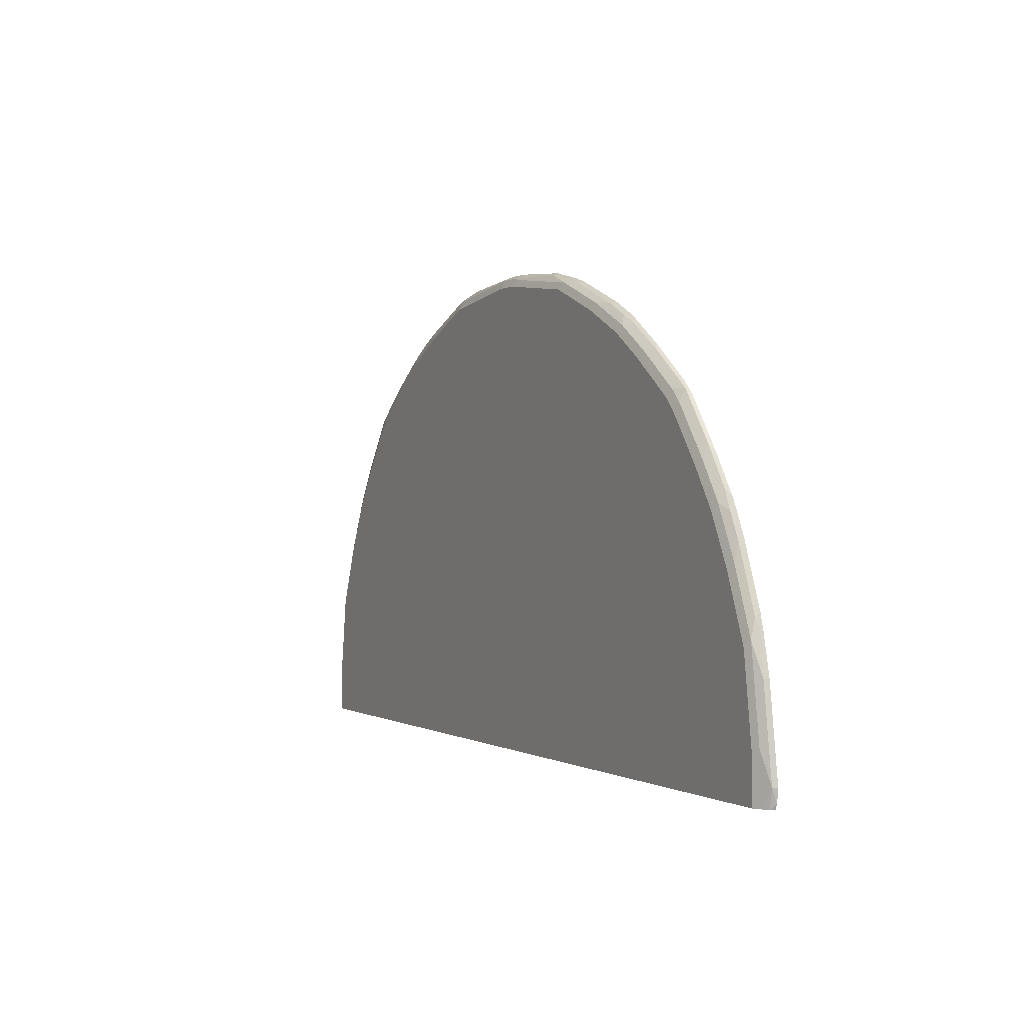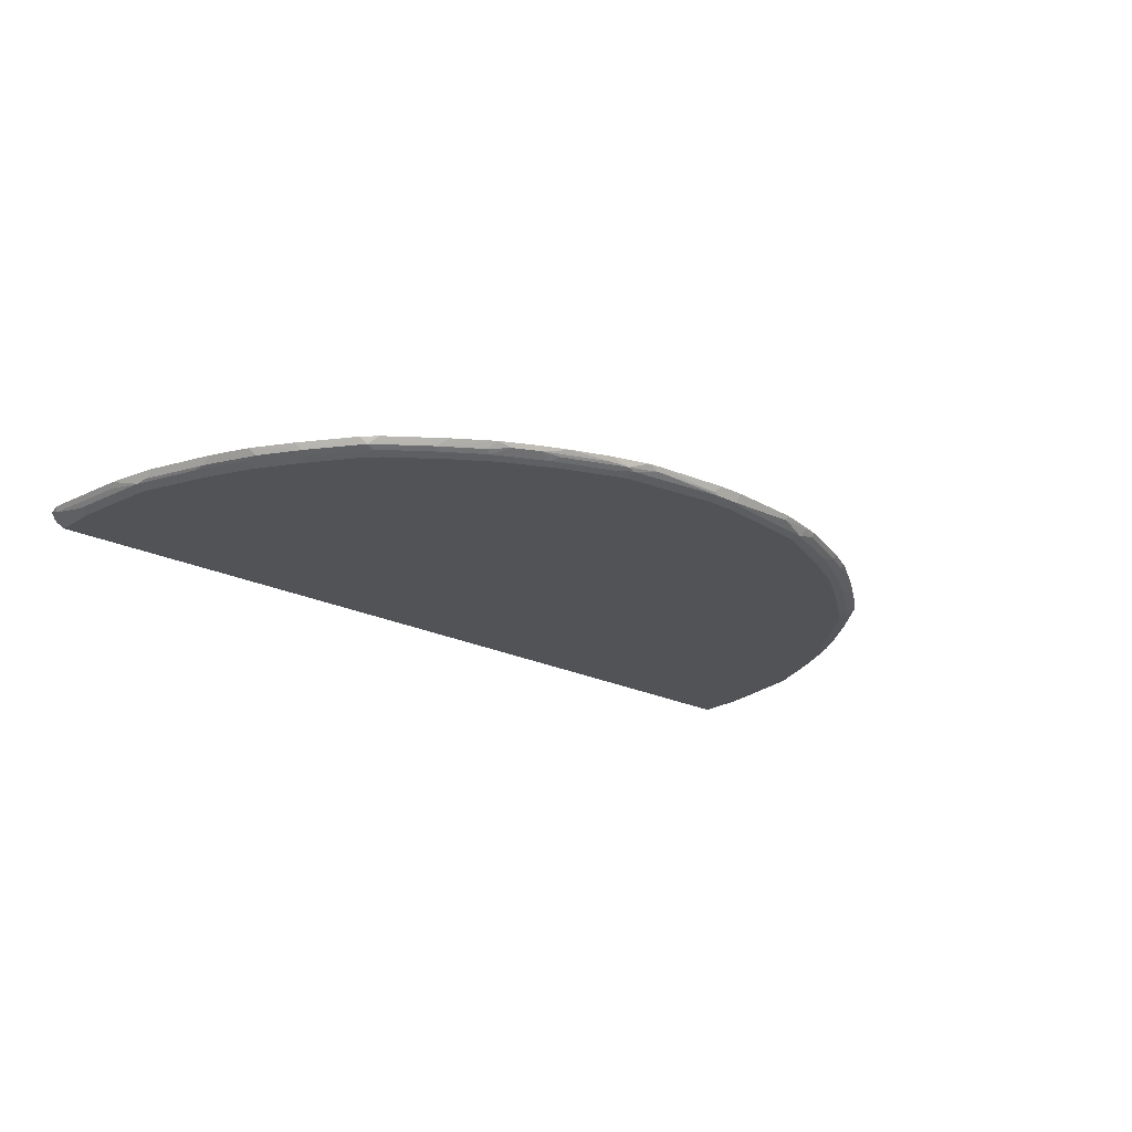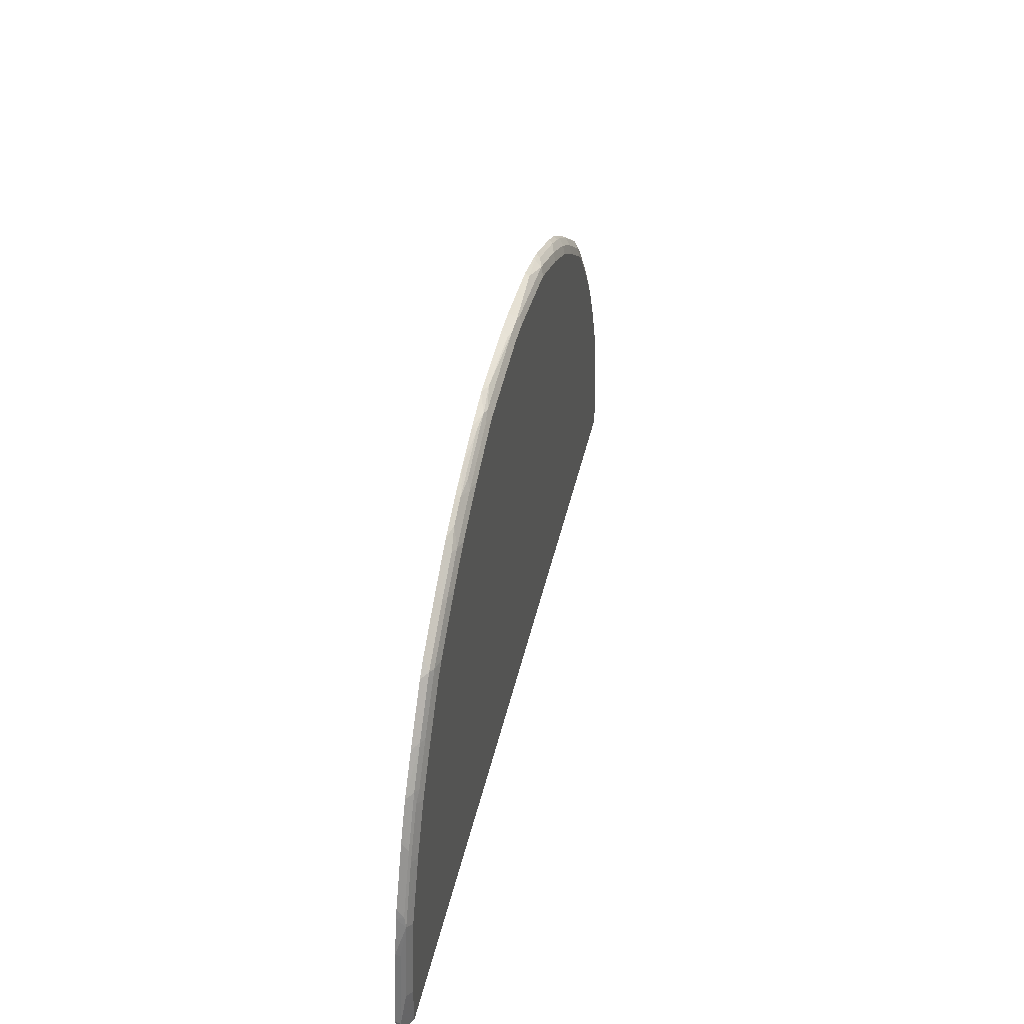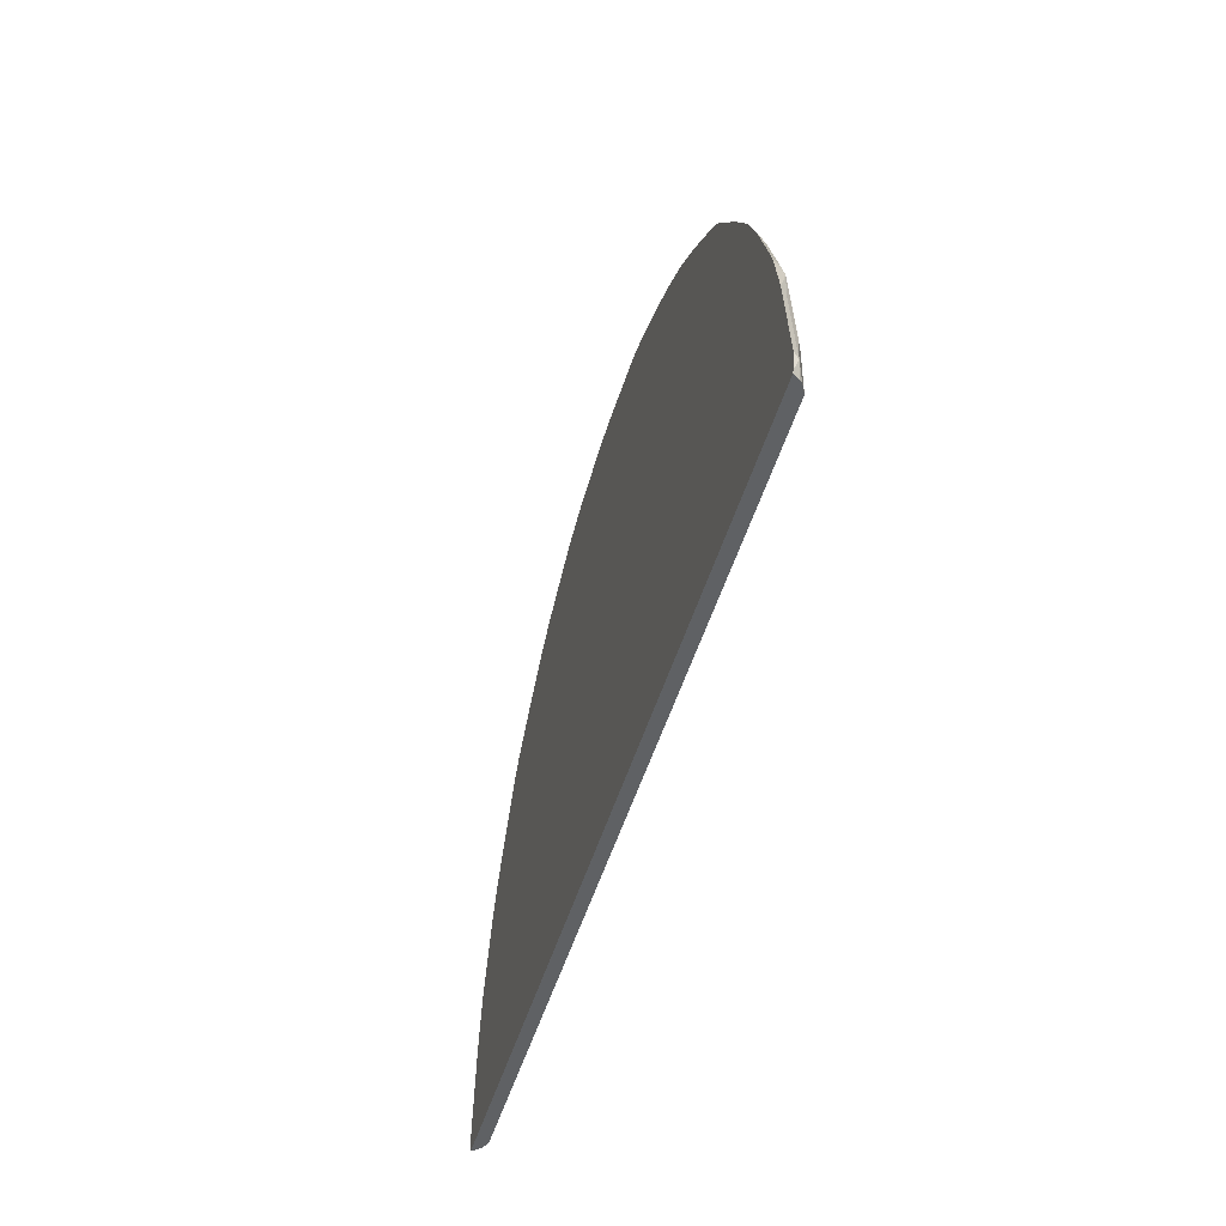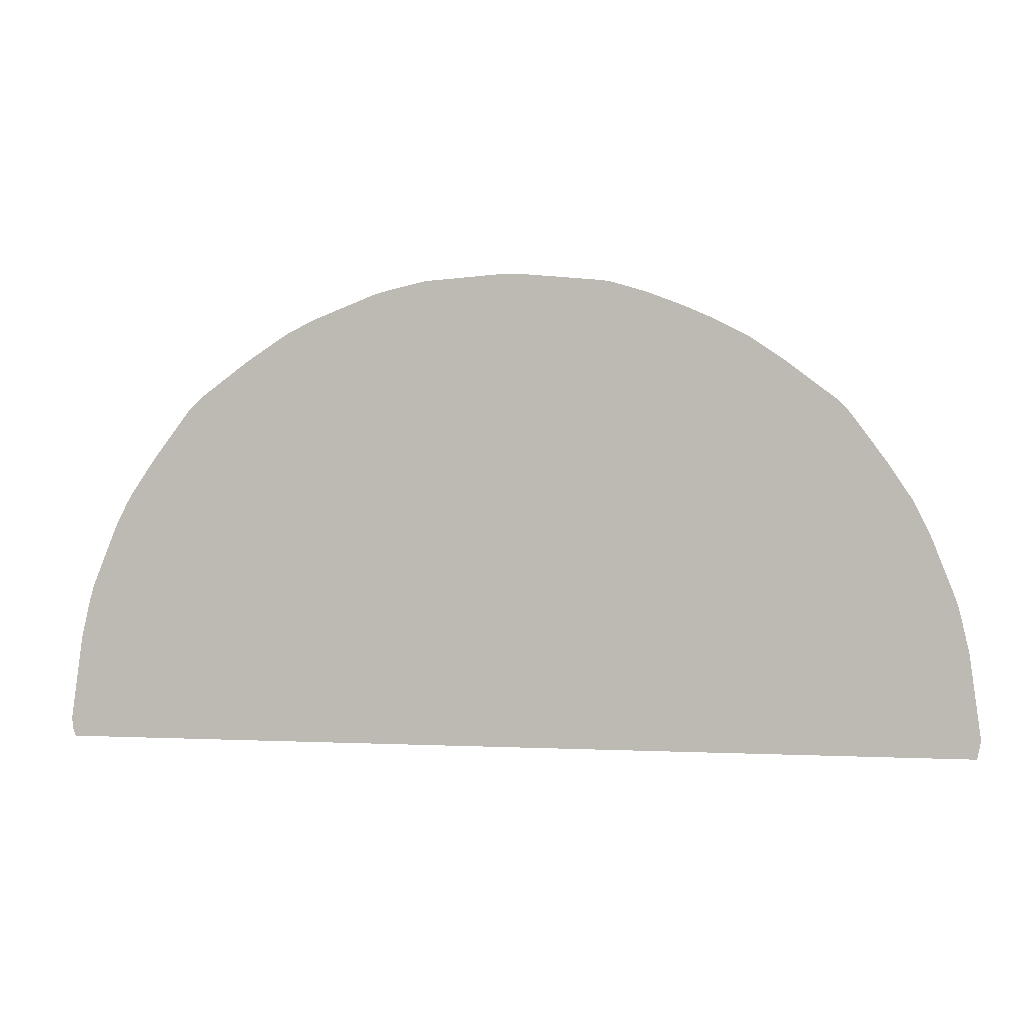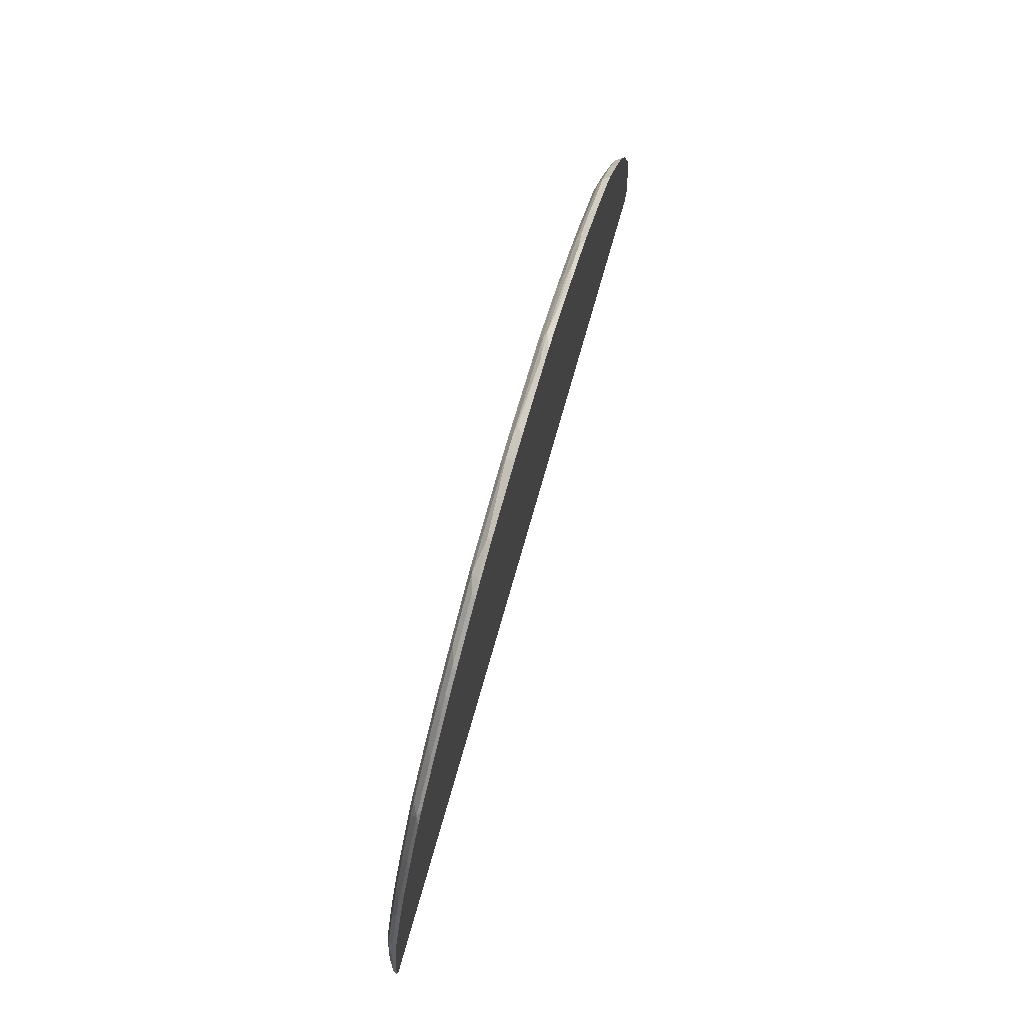
<metadata>
{"format":"obj","ext":"obj","renderer":"f3d","projection":"perspective","resolution":1024,"background":"white","views":[{"elev":0.2,"azim":63.4,"up":"+Z"},{"elev":-21.8,"azim":-41.2,"up":"+Y"},{"elev":42.1,"azim":-77.5,"up":"+Z"},{"elev":-45.8,"azim":-105.3,"up":"+Z"},{"elev":3.4,"azim":-171.4,"up":"+Z"},{"elev":75.5,"azim":106.0,"up":"+Z"}]}
</metadata>
<code>
v -0.7225 -0.5196 0.1161
v 0.02006 -0.5196 0.8285
v 0.7225 -0.5196 0.1156
v 0.5202 -0.5196 0.6165
v 0.644 -0.5196 0.4297
v 0.6892 -0.5196 0.3108
v 0.7032 -0.5196 0.2504
v 0.7191 -0.5265 0.1156
v 0.6998 -0.5265 0.2504
v 0.6837 -0.5345 0.2986
v 0.6885 -0.5225 0.3082
v 0.6825 -0.5196 0.3334
v 0.6805 -0.5265 0.3275
v 0.642 -0.5265 0.4238
v 0.6452 -0.5345 0.3949
v 0.6067 -0.5345 0.4719
v 0.5971 -0.5393 0.4622
v 0.5682 -0.5345 0.5297
v 0.6067 -0.5249 0.4911
v 0.6228 -0.5265 0.4622
v 0.6247 -0.5196 0.4682
v 0.6167 -0.5196 0.4818
v 0.5682 -0.5249 0.5489
v 0.5104 -0.5249 0.626
v 0.5783 -0.5196 0.539
v 0.5005 -0.5196 0.6361
v 0.4235 -0.5196 0.6939
v 0.3142 -0.5196 0.7596
v 0.3663 -0.5196 0.7322
v 0.4333 -0.5249 0.6837
v 0.3755 -0.5249 0.7222
v 0.3564 -0.5345 0.7222
v 0.4141 -0.5345 0.6837
v 0.3468 -0.5393 0.7126
v 0.2793 -0.5345 0.7608
v 0.3468 -0.5265 0.7383
v 0.3526 -0.5196 0.7403
v 0.3082 -0.5265 0.7575
v 0.183 -0.5345 0.7993
v 0.2119 -0.5265 0.7961
v 0.2179 -0.5196 0.7981
v 0.1927 -0.5225 0.8041
v 0.1952 -0.5196 0.8048
v 0.1348 -0.5196 0.8188
v 0.1348 -0.5265 0.8153
v 0.01929 -0.5329 0.8218
v -0.01933 -0.5196 0.8285
v -0.01933 -0.5329 0.8218
v 0.0001236 -0.5393 0.809
v -0.01933 -0.5393 0.809
v -0.1734 -0.5393 0.7897
v -0.1734 -0.5329 0.8025
v -0.1926 -0.5345 0.7921
v -0.289 -0.5345 0.7536
v -0.183 -0.5297 0.8041
v -0.1348 -0.5265 0.8153
v -0.02895 -0.5297 0.8234
v -0.1348 -0.5196 0.8188
v -0.1537 -0.5196 0.8165
v -0.2119 -0.5196 0.7995
v -0.2119 -0.5265 0.7961
v -0.3082 -0.5265 0.7575
v -0.2793 -0.5297 0.7656
v -0.3467 -0.5265 0.7383
v -0.327 -0.5196 0.7519
v -0.3664 -0.5196 0.7322
v -0.3082 -0.5196 0.761
v -0.2697 -0.5201 0.7776
v -0.2692 -0.5196 0.778
v -0.5009 -0.5196 0.6358
v -0.4232 -0.5196 0.6941
v -0.4334 -0.5297 0.6789
v -0.5104 -0.5297 0.6211
v -0.4237 -0.5345 0.6765
v -0.5008 -0.5345 0.6187
v -0.4044 -0.5393 0.6741
v -0.4815 -0.5393 0.6163
v -0.5008 -0.5393 0.597
v -0.5586 -0.5345 0.5417
v -0.5682 -0.5297 0.5441
v -0.52 -0.5201 0.6163
v -0.5205 -0.5196 0.616
v -0.5783 -0.5196 0.539
v -0.6454 -0.5196 0.4243
v -0.6168 -0.5196 0.4817
v -0.6067 -0.5297 0.4863
v -0.6361 -0.5196 0.4433
v -0.6452 -0.5297 0.4093
v -0.684 -0.5196 0.328
v -0.6837 -0.5297 0.313
v -0.687 -0.5329 0.2954
v -0.6484 -0.5329 0.3917
v -0.6099 -0.5329 0.4687
v -0.597 -0.5345 0.4839
v -0.597 -0.5393 0.4622
v -0.6356 -0.5393 0.3853
v -0.6741 -0.5393 0.2889
v -0.5586 -0.5393 0.52
v -0.6934 -0.5393 0.0876
v -0.6934 -0.5393 0.1541
v -0.7191 -0.5265 0.1092
v -0.7062 -0.5329 0.1606
v -0.6998 -0.5265 0.244
v -0.7032 -0.5196 0.2509
v -0.6884 -0.5196 0.3124
v -0.7177 -0.5196 0.0913
v -0.7165 -0.5196 0.0876
v -0.7103 -0.5288 0.0876
v -0.7062 -0.5329 0.0876
v 0.6933 -0.5393 0.0876
v 0.7166 -0.5196 0.0876
v 0.7062 -0.5329 0.0876
v 0.703 -0.5345 0.1638
v 0.7136 -0.5259 0.0876
v 0.7199 -0.5201 0.09631
v 0.7202 -0.5196 0.09682
v 0.7165 -0.5201 0.0876
v 0.6741 -0.5393 0.2889
v 0.6933 -0.5393 0.1541
v 0.5008 -0.5393 0.597
v 0.5586 -0.5393 0.52
v 0.5104 -0.5345 0.6067
v 0.4911 -0.5345 0.626
v 0.4815 -0.5393 0.6163
v 0.4045 -0.5393 0.6741
v 0.1734 -0.5393 0.7897
v 0.01929 -0.5393 0.809
v 0.0289 -0.5345 0.8185
v 0.2697 -0.5393 0.7512
v -0.2697 -0.5393 0.7512
v -0.3467 -0.5393 0.7126
v -0.3659 -0.5345 0.715
v -0.3756 -0.5297 0.7174
v 0.6356 -0.5393 0.3853
f 2 3 1
f 104 91 105
f 104 105 1
f 104 1 101
f 101 1 106
f 101 106 107
f 101 107 108
f 101 108 109
f 101 109 99
f 109 107 99
f 108 107 109
f 107 110 99
f 111 110 107
f 112 110 111
f 112 113 110
f 112 8 113
f 114 8 112
f 115 8 114
f 115 116 8
f 117 116 115
f 117 111 116
f 117 114 111
f 117 115 114
f 114 112 111
f 116 111 3
f 116 3 8
f 111 107 3
f 107 1 3
f 106 1 107
f 8 10 113
f 103 91 104
f 118 113 10
f 103 104 101
f 101 102 91
f 87 88 86
f 87 84 88
f 87 85 84
f 88 84 89
f 88 89 90
f 88 90 91
f 88 91 92
f 93 88 92
f 93 86 88
f 94 86 93
f 94 80 86
f 94 79 80
f 94 95 79
f 94 93 95
f 93 96 95
f 93 92 96
f 96 92 91
f 96 91 97
f 96 97 95
f 95 97 78
f 98 95 78
f 98 79 95
f 98 78 79
f 97 99 78
f 100 99 97
f 100 101 99
f 100 102 101
f 100 91 102
f 100 97 91
f 103 101 91
f 119 113 118
f 119 110 113
f 119 118 110
f 76 78 131
f 76 131 74
f 132 74 131
f 132 133 74
f 132 64 133
f 132 54 64
f 132 131 54
f 54 131 130
f 54 130 51
f 54 51 53
f 51 130 49
f 133 64 66
f 133 66 72
f 133 72 74
f 18 121 17
f 134 17 118
f 15 17 134
f 15 134 10
f 105 84 1
f 89 84 105
f 89 105 90
f 90 105 91
f 84 70 1
f 70 2 1
f 60 2 70
f 83 80 81
f 54 55 63
f 42 39 40
f 28 4 2
f 131 78 130
f 130 78 49
f 78 99 49
f 110 49 99
f 118 120 110
f 17 120 118
f 121 120 17
f 121 122 120
f 18 122 121
f 18 24 122
f 123 122 24
f 123 120 122
f 124 120 123
f 124 34 120
f 125 34 124
f 125 33 34
f 125 123 33
f 125 124 123
f 87 86 85
f 33 123 24
f 27 30 24
f 34 49 120
f 126 49 34
f 127 49 126
f 127 46 49
f 128 46 127
f 128 39 46
f 128 127 39
f 127 126 39
f 126 35 39
f 129 35 126
f 129 34 35
f 129 126 34
f 120 49 110
f 33 24 30
f 85 86 80
f 134 118 10
f 85 83 84
f 14 5 21
f 14 13 5
f 12 5 13
f 12 6 5
f 26 24 4
f 26 27 24
f 26 4 27
f 27 4 28
f 29 27 28
f 29 30 27
f 31 30 29
f 32 30 31
f 32 33 30
f 32 34 33
f 32 35 34
f 32 36 35
f 32 31 36
f 31 29 36
f 37 36 29
f 37 28 36
f 37 29 28
f 38 36 28
f 38 35 36
f 38 39 35
f 38 40 39
f 41 40 38
f 41 42 40
f 41 43 42
f 41 28 43
f 21 5 22
f 41 38 28
f 22 5 4
f 25 22 4
f 85 80 83
f 4 3 2
f 5 3 4
f 6 3 5
f 7 3 6
f 7 8 3
f 9 8 7
f 9 10 8
f 9 11 10
f 9 7 11
f 11 7 6
f 11 6 12
f 11 12 13
f 11 13 10
f 14 10 13
f 14 15 10
f 16 15 14
f 16 17 15
f 16 18 17
f 16 19 18
f 16 20 19
f 16 14 20
f 20 14 21
f 20 21 22
f 23 19 22
f 23 18 19
f 23 24 18
f 25 24 23
f 25 4 24
f 25 23 22
f 43 28 2
f 20 22 19
f 42 43 44
f 65 67 66
f 65 62 67
f 62 68 67
f 62 61 68
f 68 61 60
f 69 68 60
f 69 67 68
f 69 60 67
f 67 60 66
f 66 60 70
f 71 66 70
f 71 72 66
f 73 72 71
f 73 74 72
f 75 74 73
f 77 76 75
f 77 78 76
f 77 75 78
f 75 79 78
f 75 73 79
f 73 80 79
f 73 81 80
f 73 70 81
f 73 71 70
f 82 81 70
f 82 83 81
f 82 70 83
f 44 43 2
f 83 70 84
f 65 66 64
f 65 64 62
f 75 76 74
f 62 54 63
f 45 42 44
f 45 39 42
f 62 64 54
f 45 46 39
f 45 2 46
f 45 44 2
f 47 46 2
f 48 46 47
f 48 49 46
f 50 49 48
f 52 51 50
f 52 53 51
f 52 54 53
f 52 55 54
f 52 56 55
f 50 51 49
f 52 50 48
f 55 60 61
f 52 48 56
f 62 63 55
f 55 56 59
f 55 59 60
f 59 2 60
f 62 55 61
f 58 47 59
f 47 2 59
f 58 56 57
f 58 57 47
f 48 47 57
f 48 57 56
f 58 59 56

</code>
